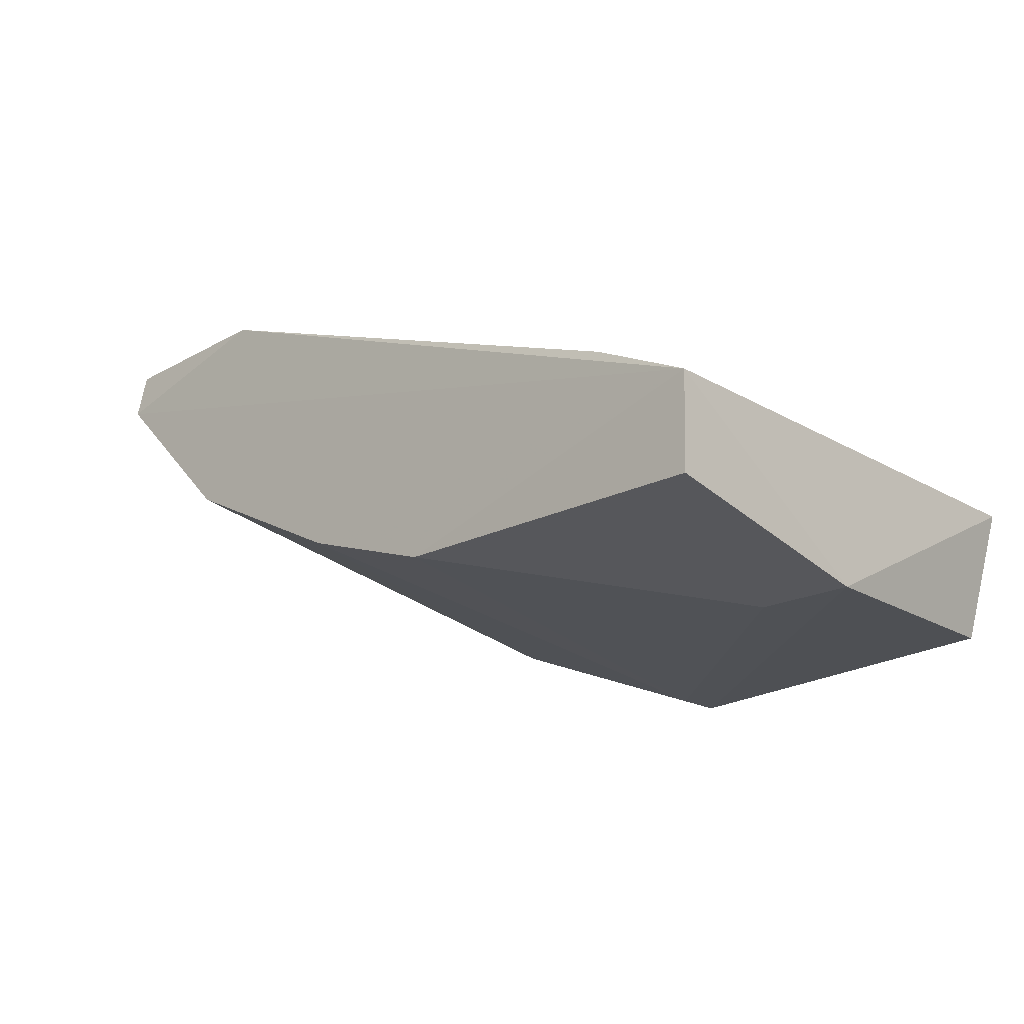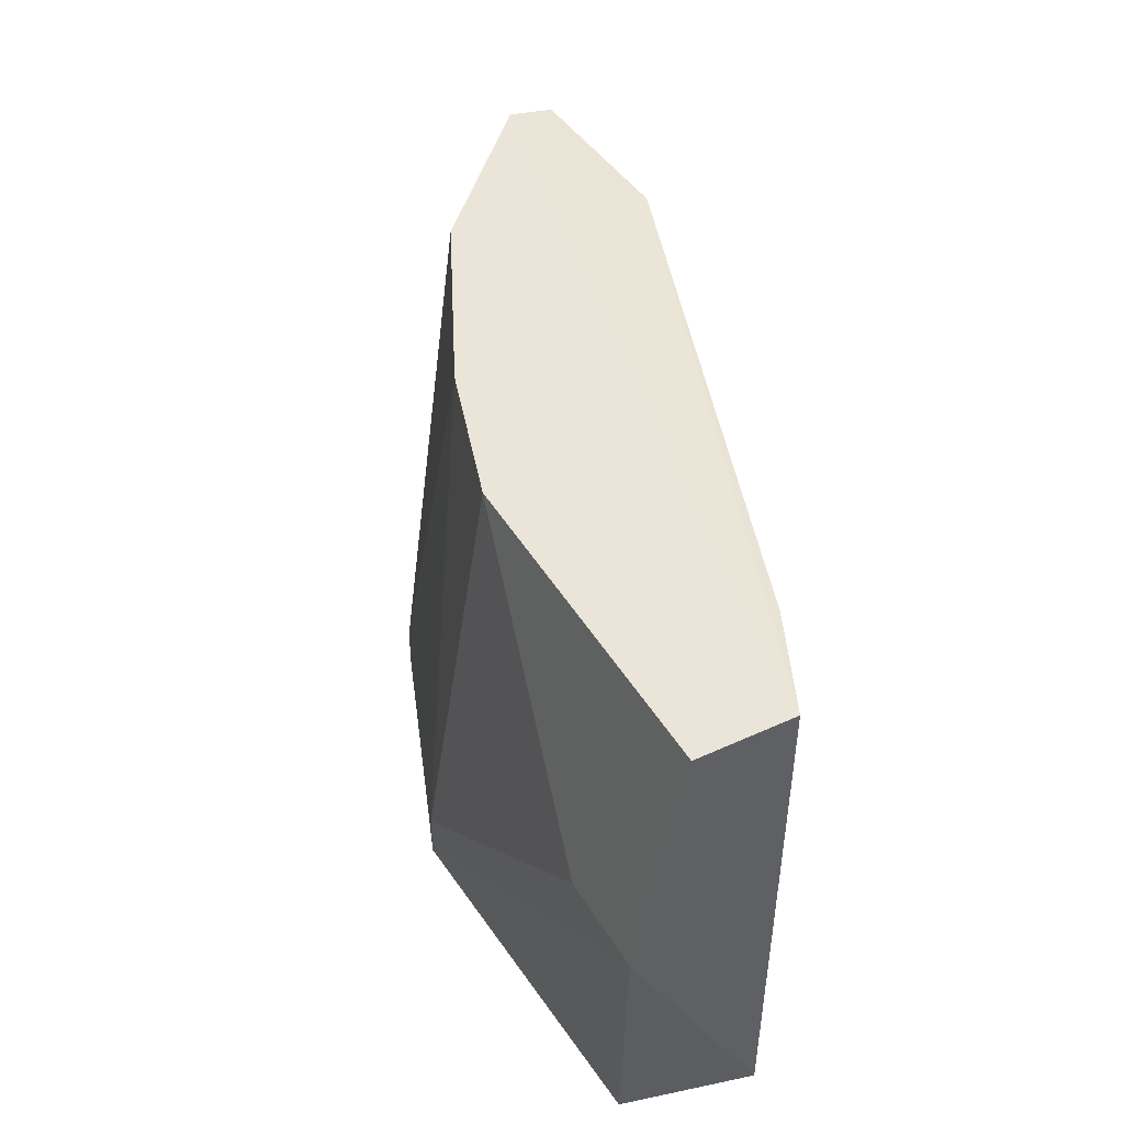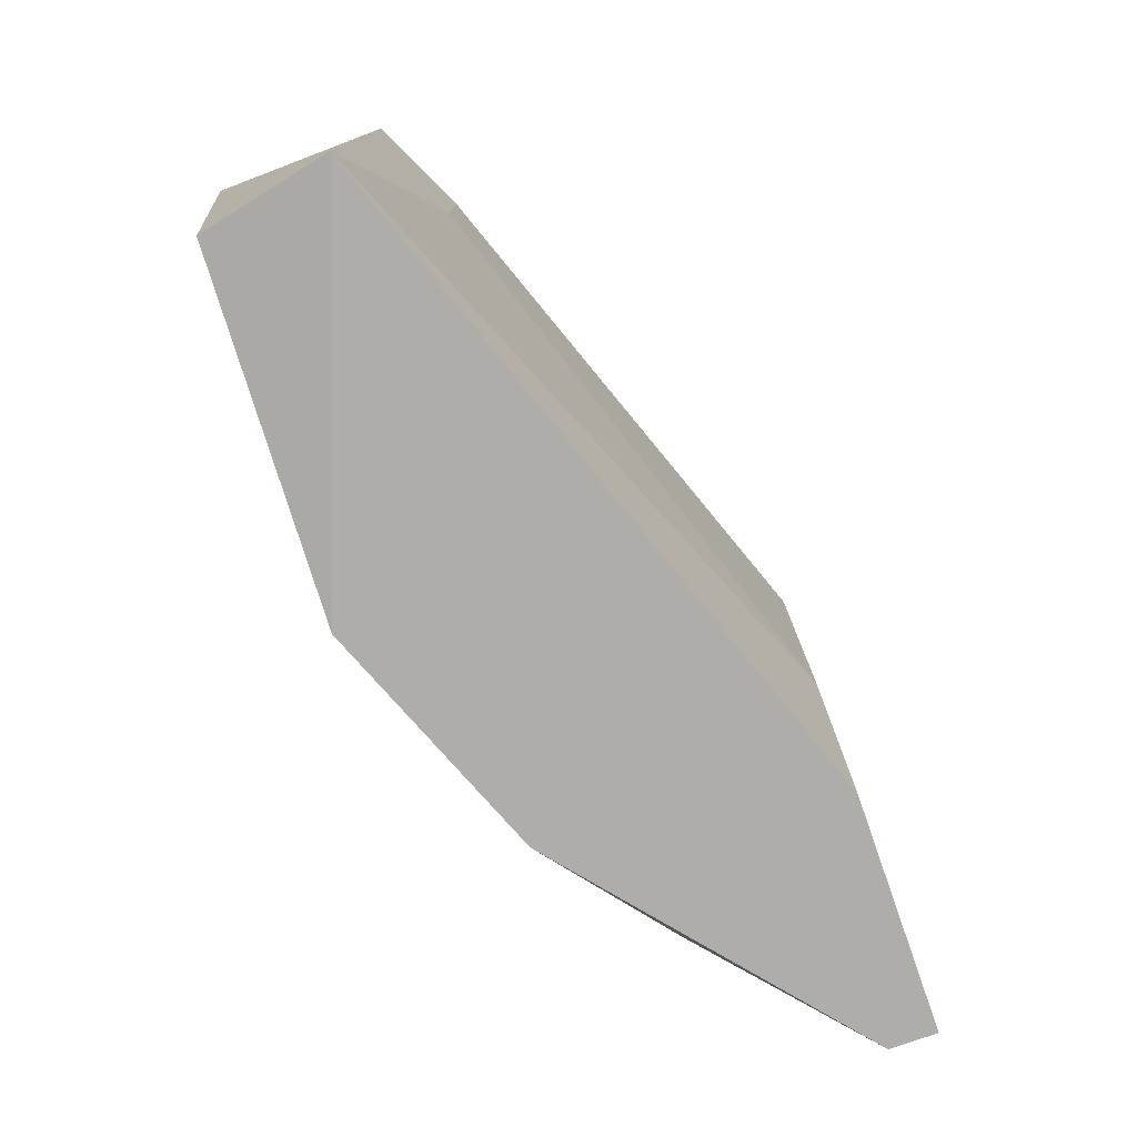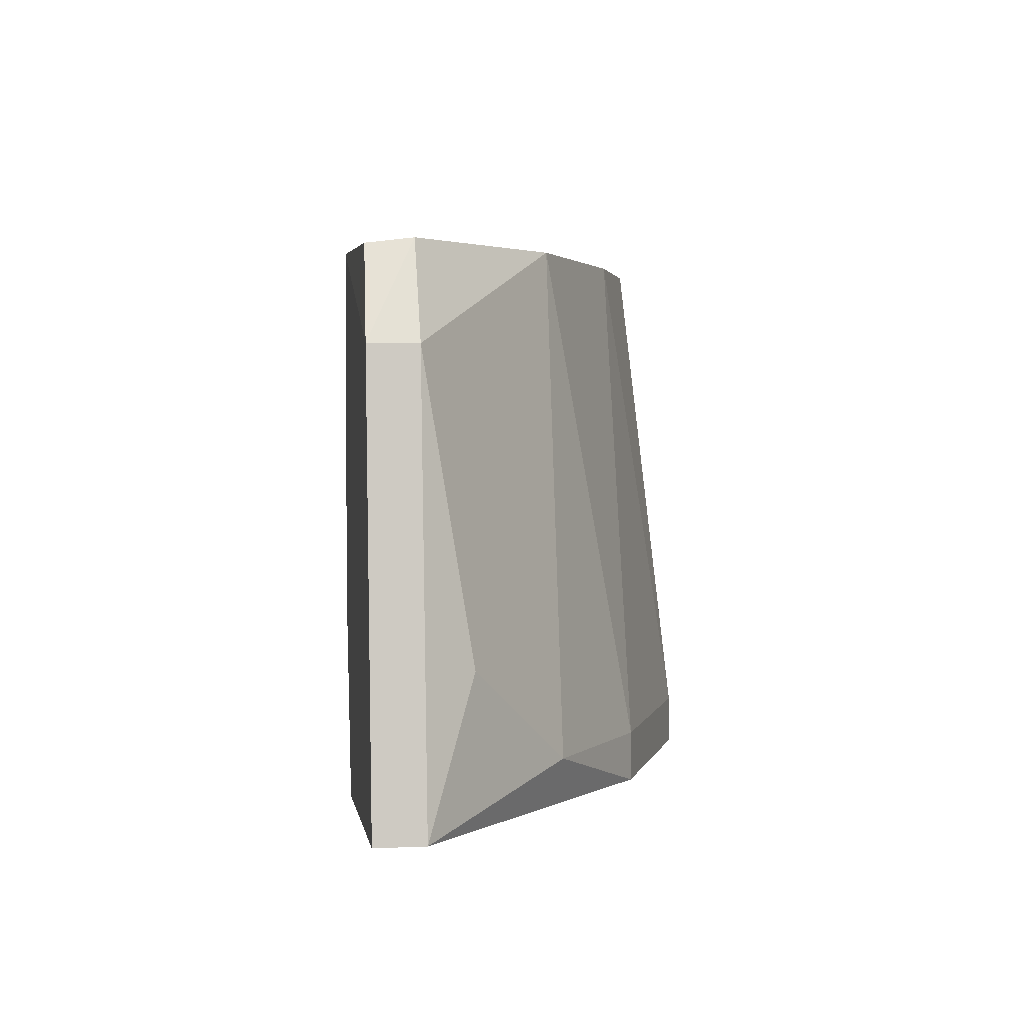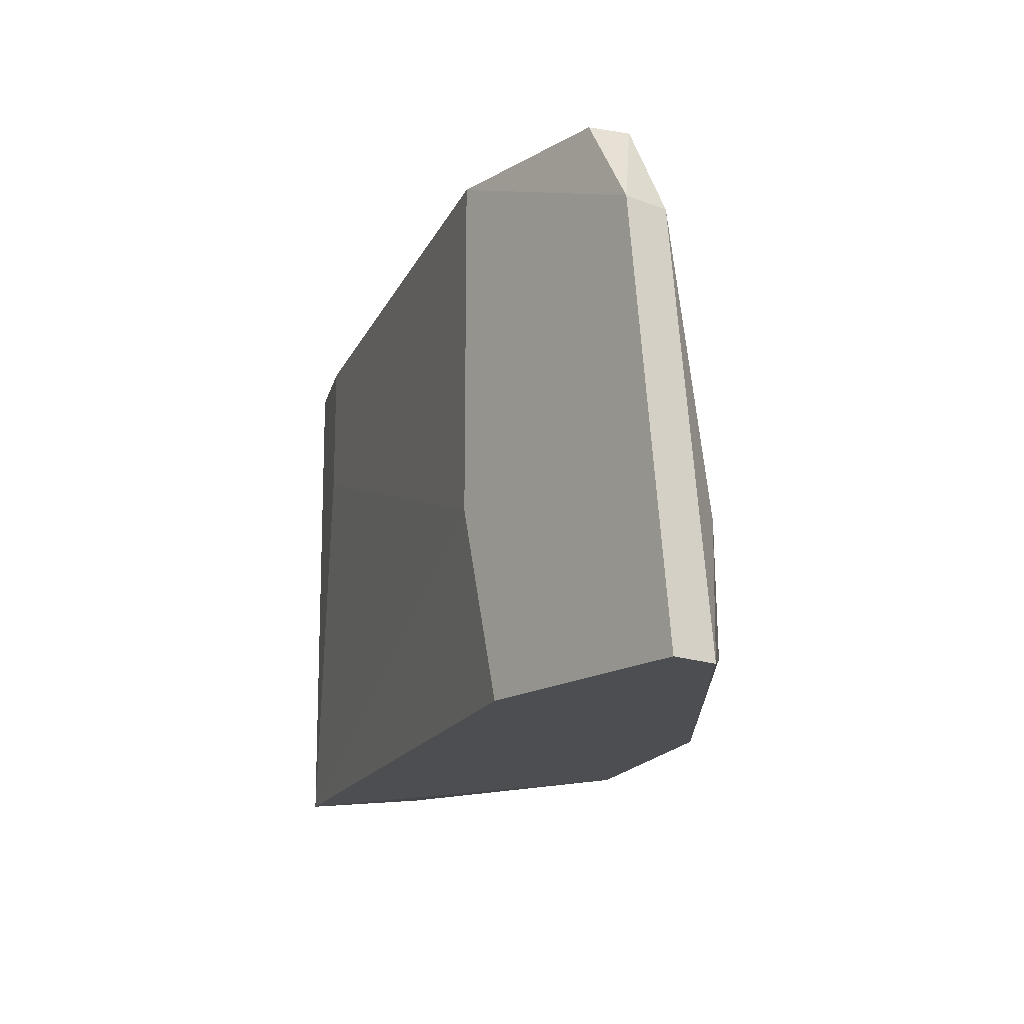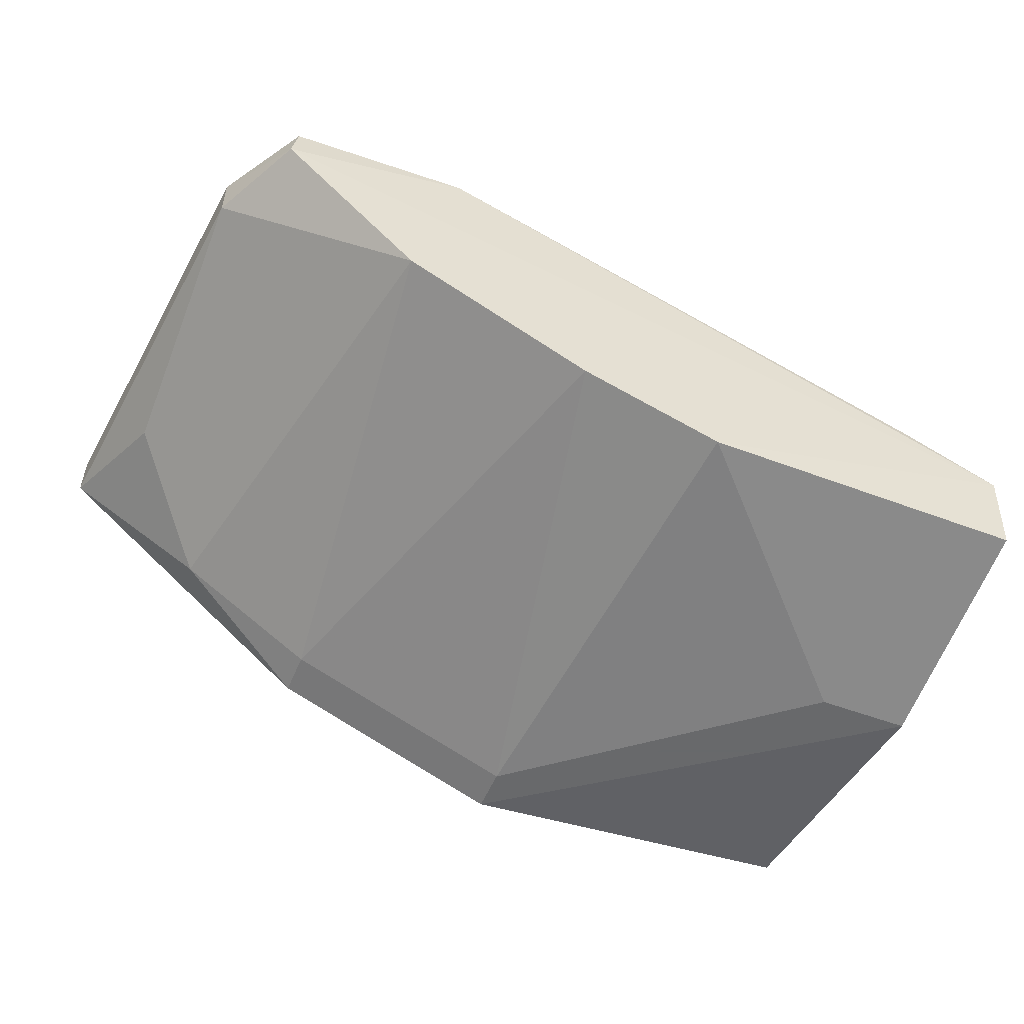
<metadata>
{"format":"obj","ext":"obj","renderer":"f3d","projection":"perspective","resolution":1024,"background":"white","views":[{"elev":-19.7,"azim":-136.6,"up":"+Z"},{"elev":45.8,"azim":-119.5,"up":"+Y"},{"elev":-77.3,"azim":-70.6,"up":"+Y"},{"elev":2.6,"azim":81.2,"up":"+Y"},{"elev":-16.5,"azim":51.8,"up":"+Y"},{"elev":-52.6,"azim":157.9,"up":"+Z"}]}
</metadata>
<code>
v -0.0825 -0.0596 -0.2741
v 0.09269 -0.001833 -0.1807
v 0.1061 -0.02423 -0.1798
v -0.1061 -0.1303 -0.2388
v 0.04714 -0.1303 -0.2506
v 0.05894 -0.1303 -0.1798
v -0.1073 2.8e-05 -0.2389
v 0.01177 -0.00064 -0.2506
v 0.04714 -0.00064 -0.1798
v -0.01176 -0.1303 -0.2741
v 0.1179 -0.1303 -0.1916
v 0.05894 -0.00064 -0.227
v -0.09922 -0.1263 -0.2712
v -0.1061 -0.00064 -0.2623
v -0.02355 -0.00064 -0.2623
v 0.1061 -0.09495 -0.2034
v 0.1179 -0.1303 -0.1798
v 0.04714 -0.08317 -0.1798
v -0.0825 -0.03602 -0.227
v 0.1061 -0.02423 -0.1916
v -0.1061 -0.0596 -0.2741
v 0.08249 -0.1185 -0.227
v -0.01176 -0.1185 -0.2741
v 0.04714 -0.1185 -0.2506
v 0.09431 -0.00064 -0.1916
v -0.0825 -0.00064 -0.227
f 7 19 26
f 4 5 6
f 3 2 9
f 6 3 9
f 5 4 10
f 6 5 11
f 8 7 12
f 10 4 13
f 7 8 15
f 14 7 15
f 1 14 15
f 3 6 17
f 11 3 17
f 6 11 17
f 4 6 18
f 6 9 18
f 18 9 19
f 7 4 19
f 4 18 19
f 3 11 20
f 11 16 20
f 16 12 20
f 4 7 21
f 1 10 21
f 13 4 21
f 10 13 21
f 7 14 21
f 14 1 21
f 11 5 22
f 16 11 22
f 12 16 22
f 10 1 23
f 5 10 23
f 15 8 23
f 1 15 23
f 8 12 24
f 22 5 24
f 12 22 24
f 5 23 24
f 23 8 24
f 2 3 25
f 9 2 25
f 7 9 25
f 12 7 25
f 3 20 25
f 20 12 25
f 9 7 26
f 19 9 26

</code>
